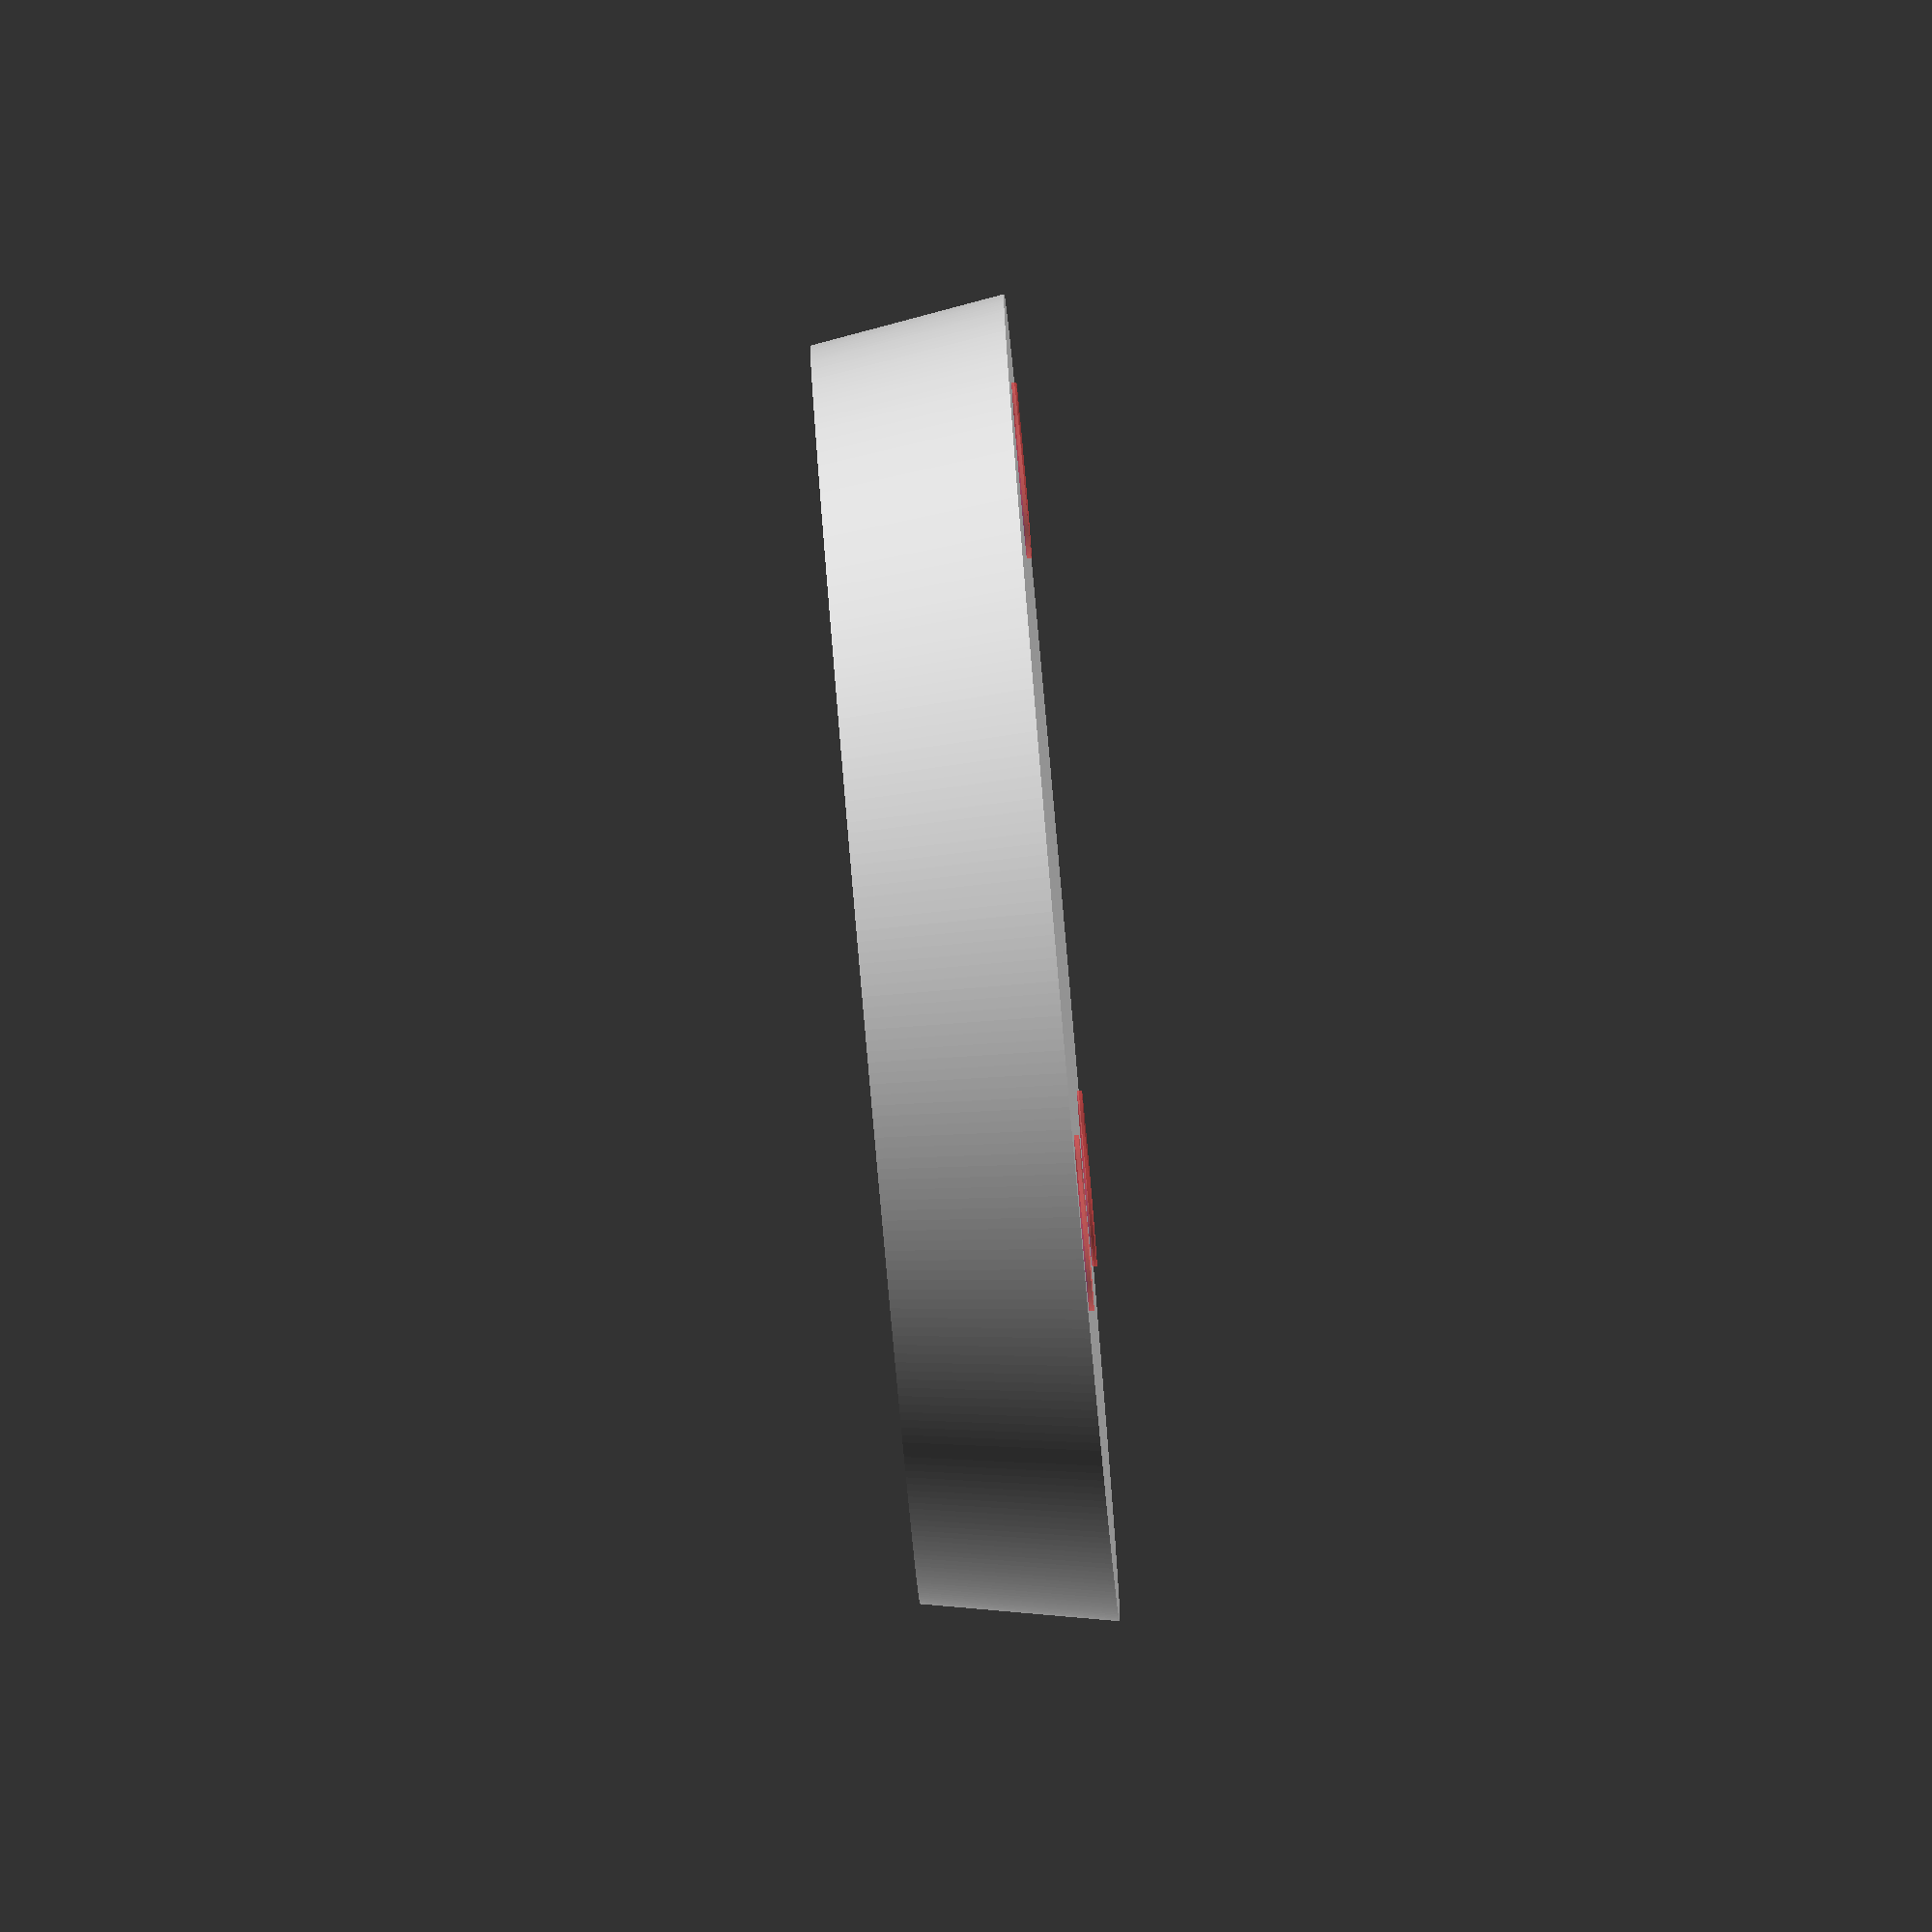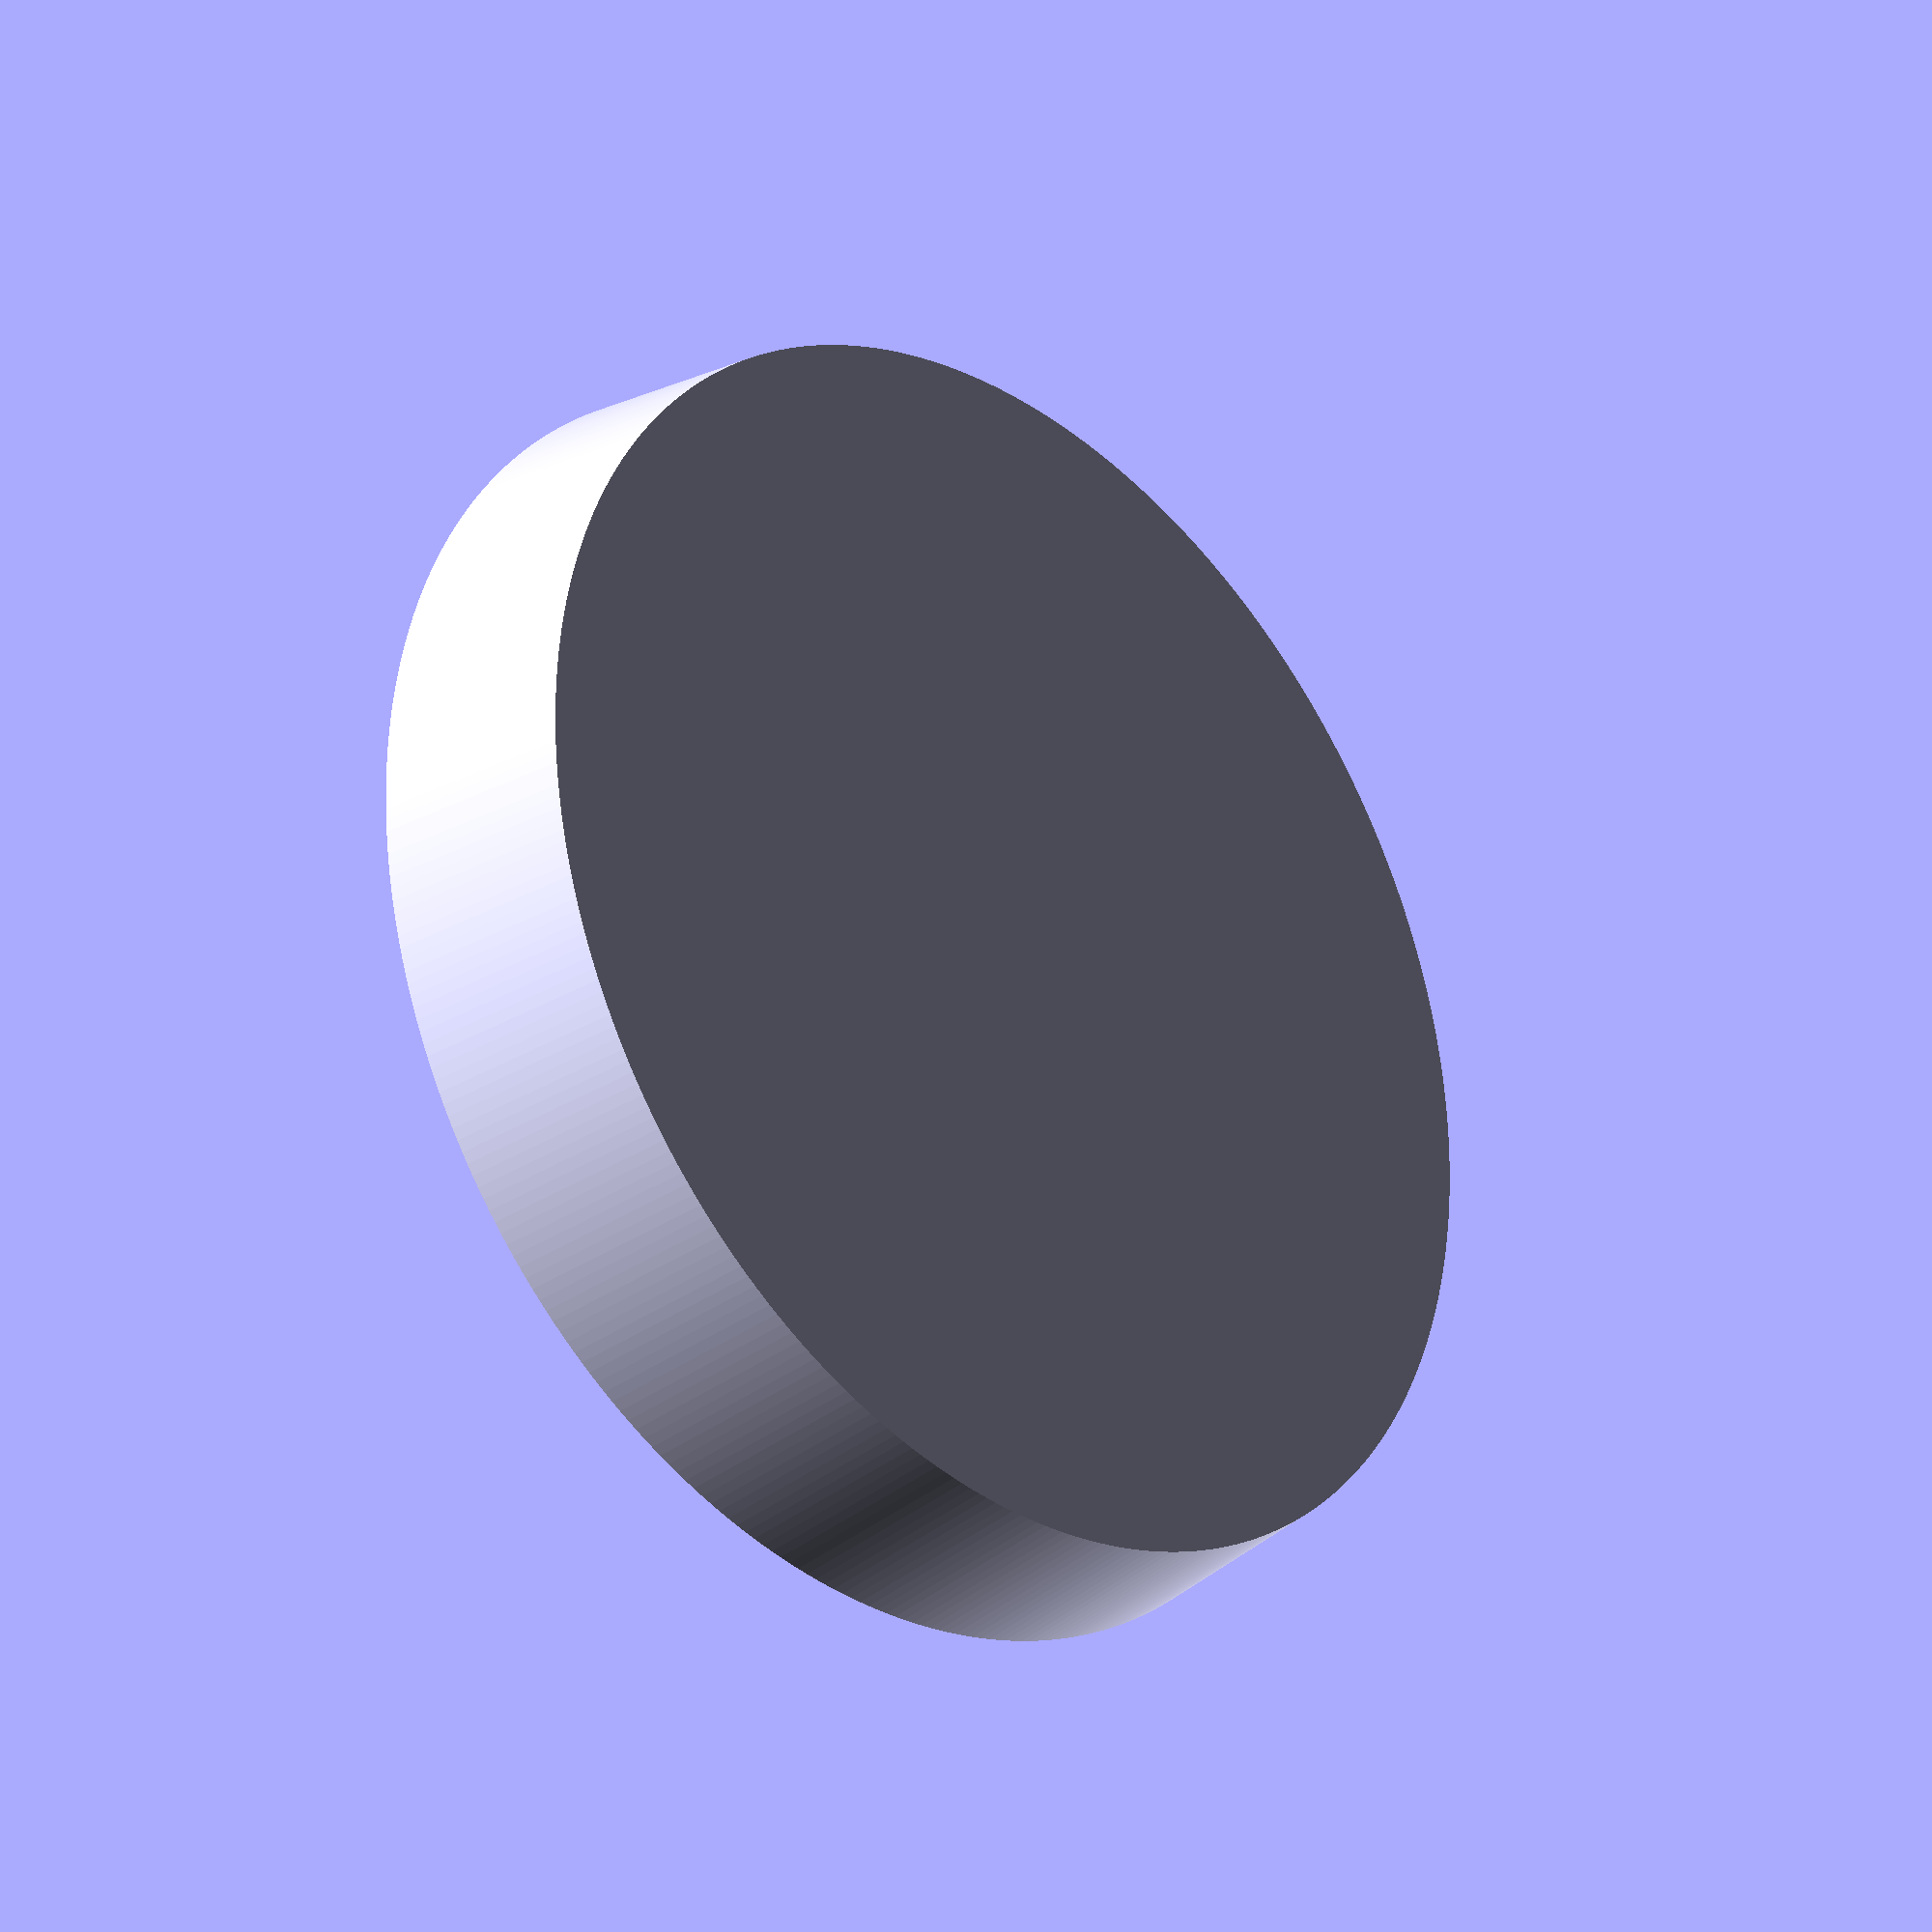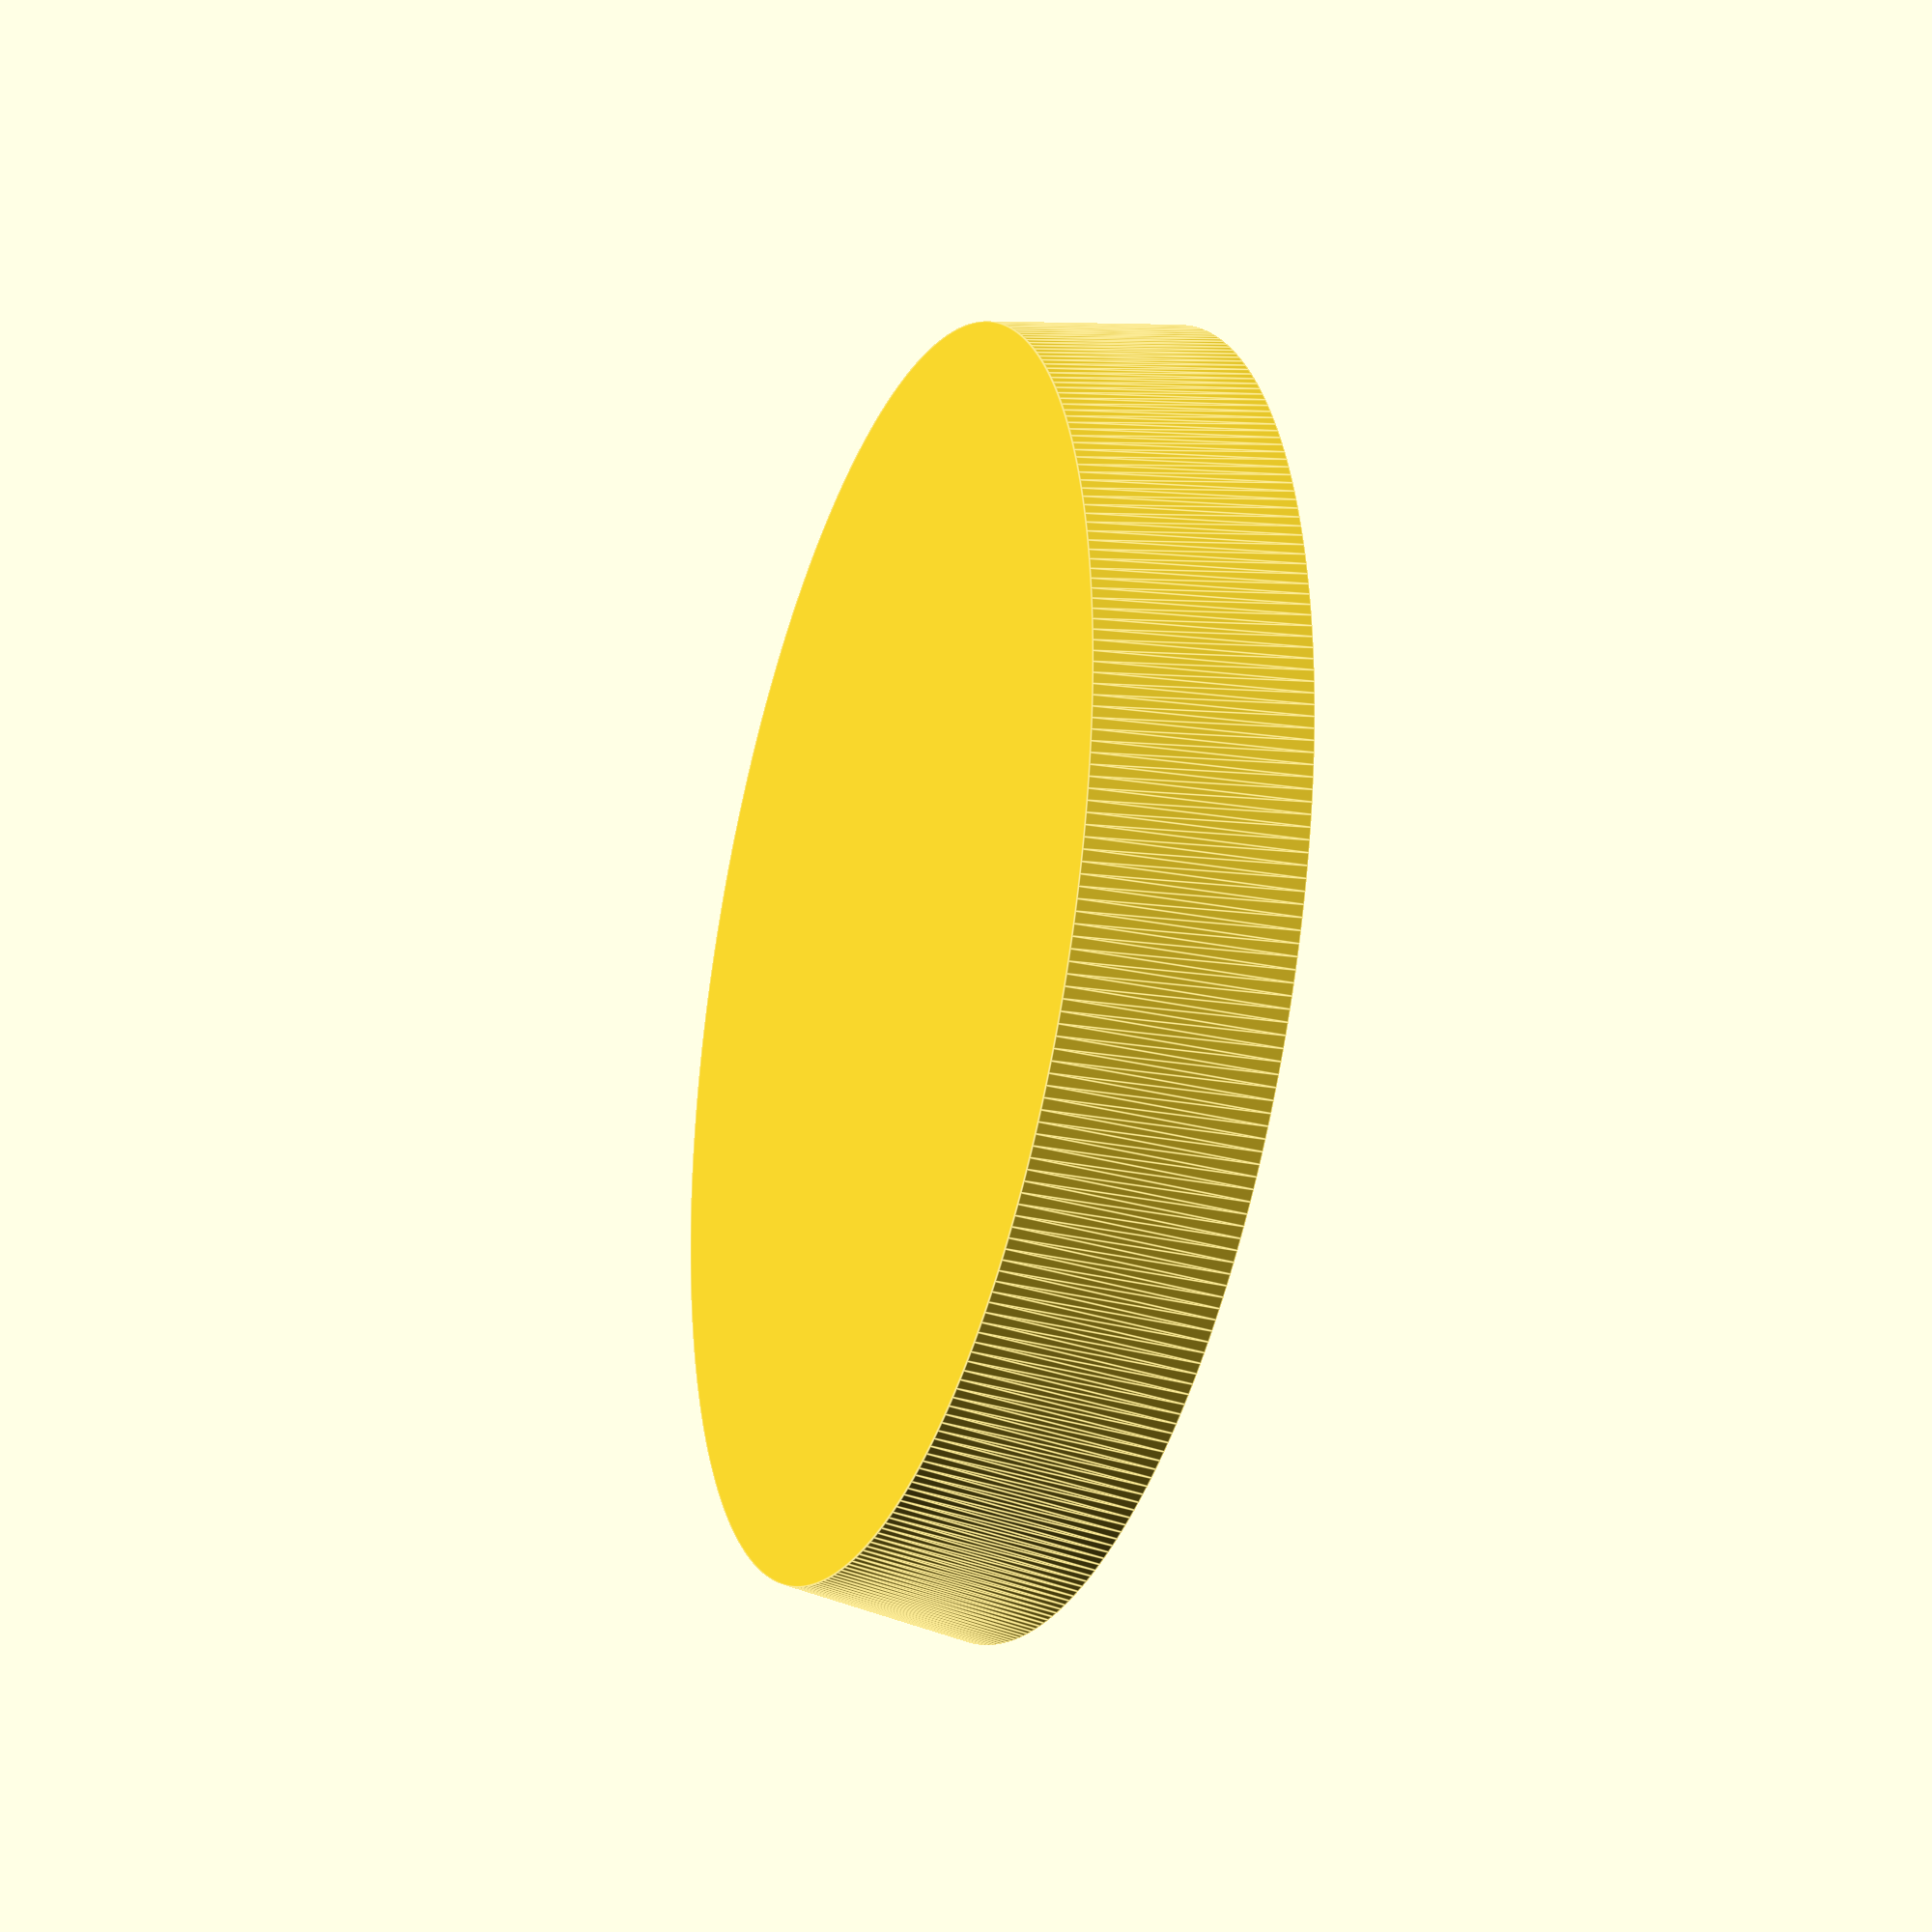
<openscad>

//
// bases/legion.scad

// Copyright (C) 2024 John Mettraux jmettraux@gmail.com
//
// This work is licensed under the
// Creative Commons Attribution 4.0 International License.
//
// https://creativecommons.org/licenses/by/4.0/

//$fn=180;
$fn=360;

// unit is millimeter (except for the size variable)

bottom_diameter = 27;
top_diameter = 25.6;
height = 4;

magnet_height = 1.0 + 0.3; // +0.2 resin / +0.3 pla
magnet_radius = 1.5 + 0.29; // +0.1 resin / +0.29 pla
mx = 0.5 * bottom_diameter - 2 * magnet_radius;
mz = 0.5 * magnet_height - 0.1;


difference() {

  cylinder(height, d1=bottom_diameter, d2=top_diameter);

  #for(i = [ 0, 120, 240 ]) {
    rotate([ 0, 0, i ])
      translate([ mx, 0, mz ])
        cylinder(magnet_height, r=magnet_radius, center=true);
  }
}


</openscad>
<views>
elev=264.7 azim=177.7 roll=85.0 proj=o view=wireframe
elev=29.2 azim=328.8 roll=314.6 proj=p view=wireframe
elev=207.6 azim=342.3 roll=109.2 proj=p view=edges
</views>
